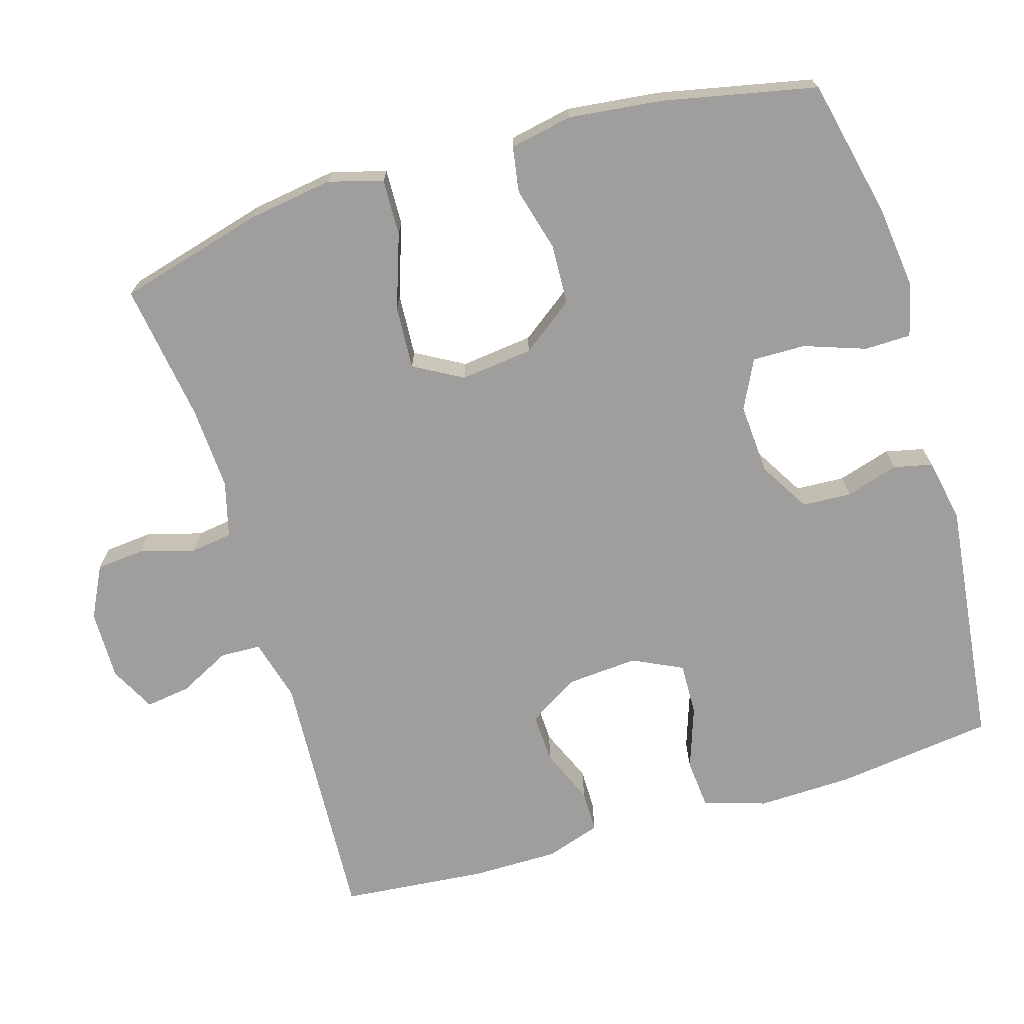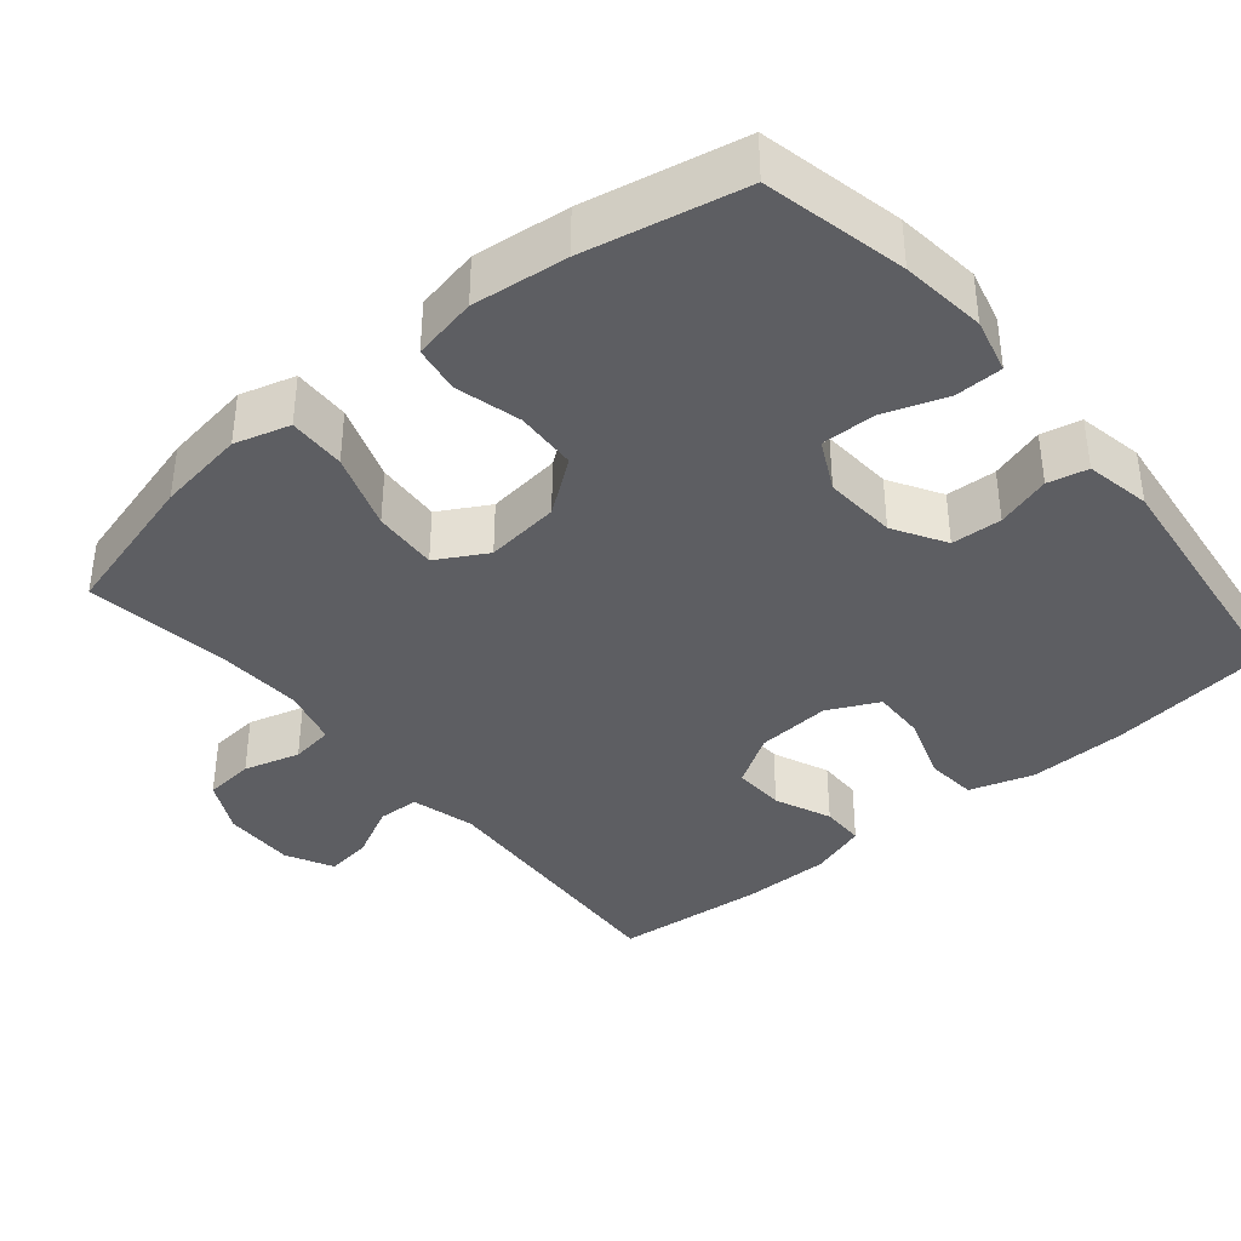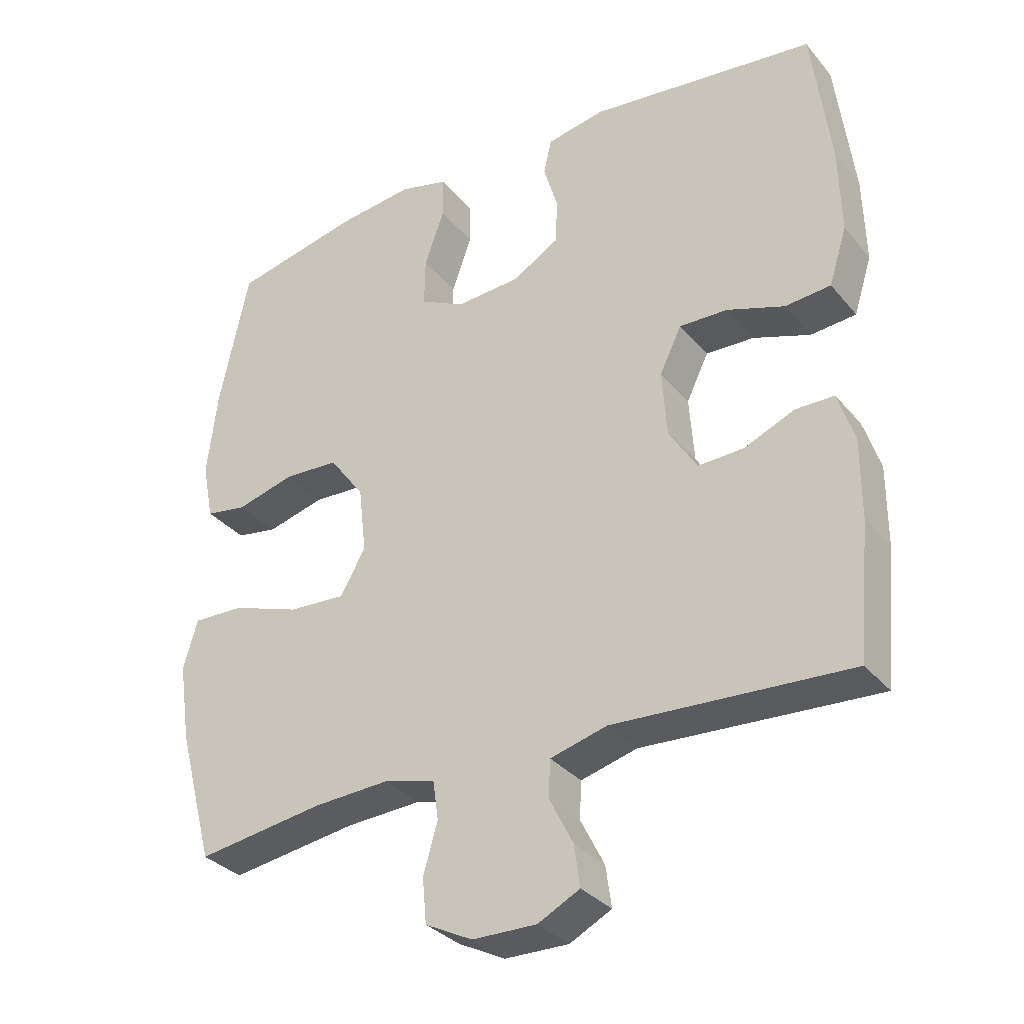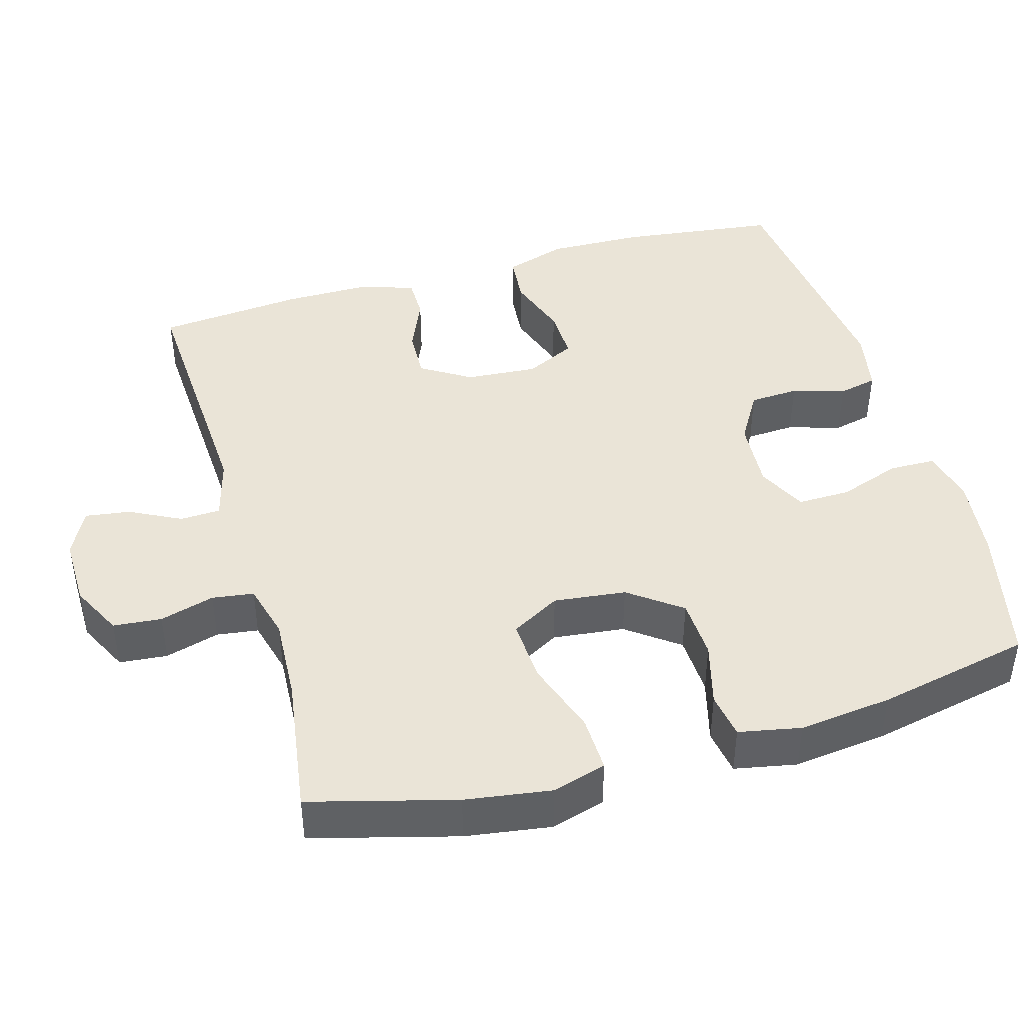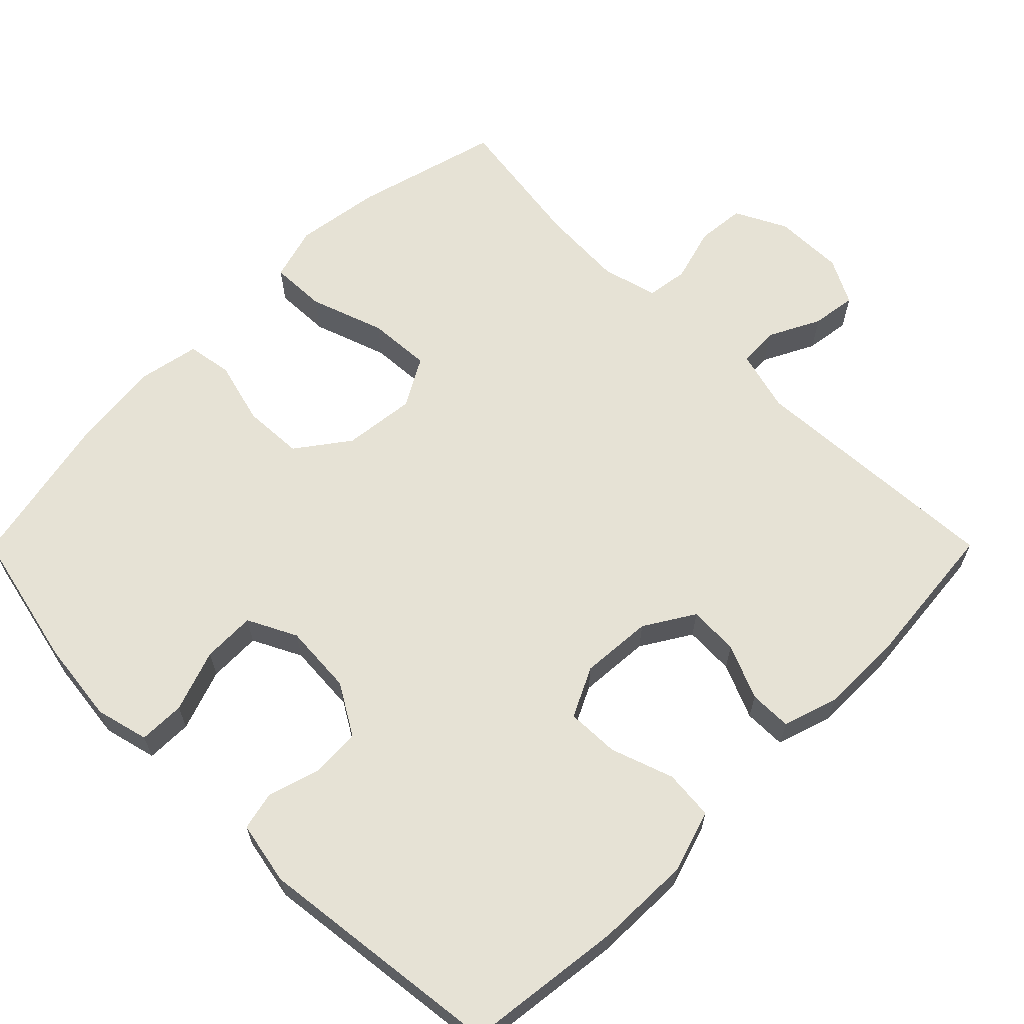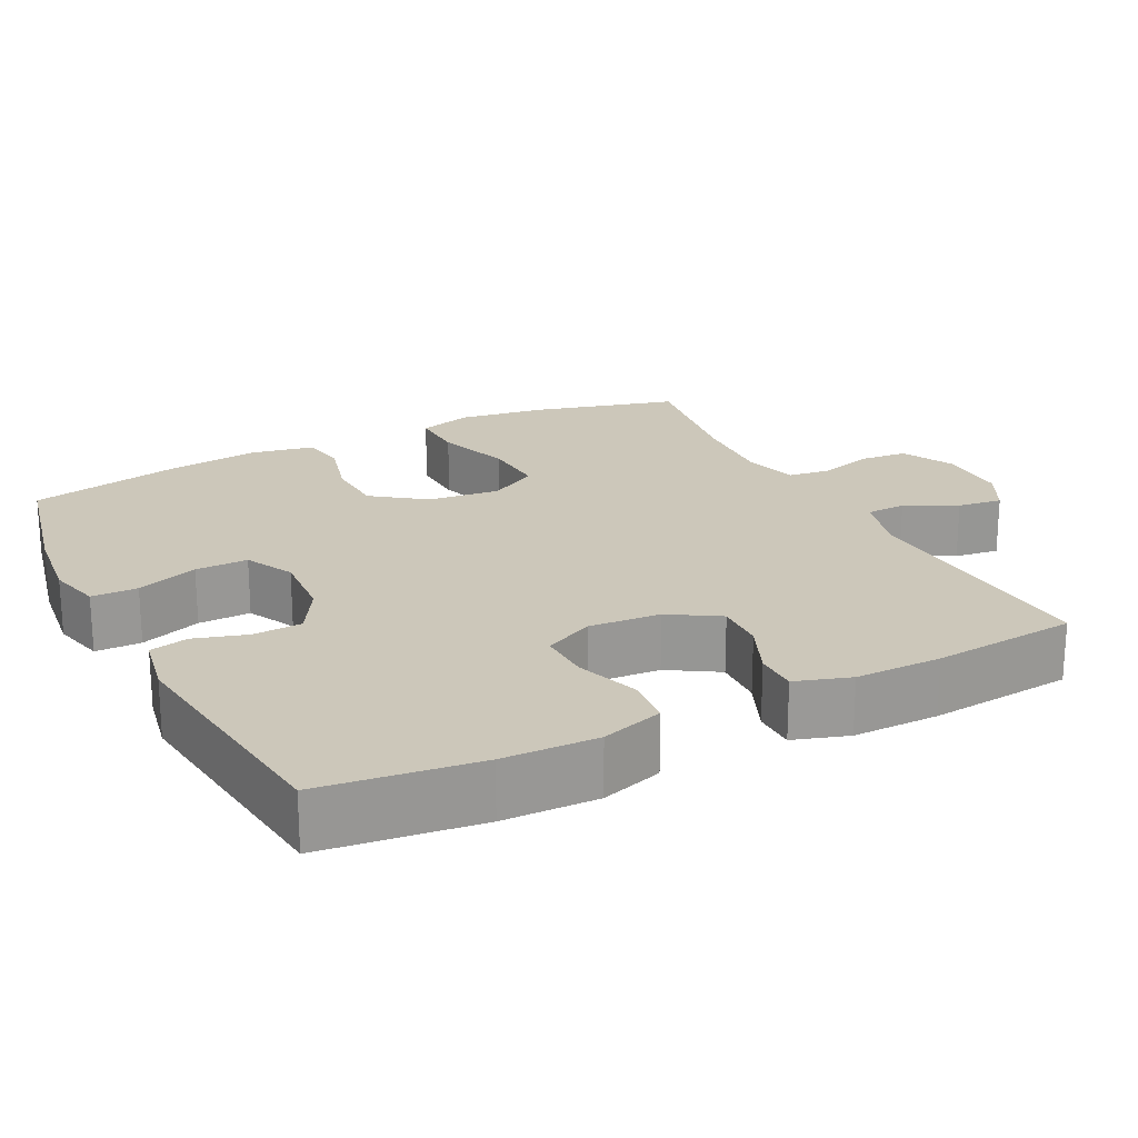
<metadata>
{"format":"obj","ext":"obj","renderer":"f3d","projection":"perspective","resolution":1024,"background":"white","views":[{"elev":-70.9,"azim":-73.2,"up":"+Y"},{"elev":-38.8,"azim":-50.1,"up":"+Y"},{"elev":-32.6,"azim":33.0,"up":"+Z"},{"elev":43.6,"azim":-105.9,"up":"+Y"},{"elev":64.0,"azim":44.9,"up":"+Y"},{"elev":21.5,"azim":63.1,"up":"+Y"}]}
</metadata>
<code>
o path2986
v -0.2992 0.0375 -0.4481
v -0.1843 0.0375 -0.4421
v -0.1077 0.0375 -0.4626
v -0.09978 0.0375 -0.5199
v -0.1211 0.0375 -0.5949
v -0.1152 0.0375 -0.6613
v -0.04443 0.0375 -0.6971
v 0.05162 0.0375 -0.6985
v 0.1143 0.0375 -0.6662
v 0.1056 0.0375 -0.6047
v 0.07001 0.0375 -0.5342
v 0.0725 0.0375 -0.4787
v 0.1579 0.0375 -0.4558
v 0.5117 0.0375 -0.4762
v 0.5306 0.0375 -0.2764
v 0.531 0.0375 -0.1577
v 0.5065 0.0375 -0.08195
v 0.4484 0.0375 -0.0816
v 0.3732 0.0375 -0.1137
v 0.3045 0.0375 -0.1163
v 0.2625 0.0375 -0.04823
v 0.2553 0.0375 0.05031
v 0.2884 0.0375 0.1185
v 0.3607 0.0375 0.1163
v 0.4468 0.0375 0.08646
v 0.5149 0.0375 0.09244
v 0.5419 0.0375 0.178
v 0.5387 0.0375 0.3083
v 0.5117 0.0375 0.5255
v 0.1714 0.0375 0.5662
v 0.08438 0.0375 0.5495
v 0.0723 0.0375 0.4963
v 0.09418 0.0375 0.4239
v 0.0905 0.0375 0.3565
v 0.02117 0.0375 0.3154
v -0.07572 0.0375 0.309
v -0.1426 0.0375 0.3426
v -0.1414 0.0375 0.4151
v -0.1117 0.0375 0.4997
v -0.1127 0.0375 0.5631
v -0.1855 0.0375 0.5815
v -0.2992 0.0375 0.5681
v -0.4902 0.0375 0.5255
v -0.5346 0.0375 0.3141
v -0.5495 0.0375 0.1865
v -0.5328 0.0375 0.1008
v -0.4705 0.0375 0.09045
v -0.3832 0.0375 0.1137
v -0.3003 0.0375 0.1098
v -0.2476 0.0375 0.03815
v -0.2363 0.0375 -0.06117
v -0.2741 0.0375 -0.128
v -0.3606 0.0375 -0.1227
v -0.4627 0.0375 -0.0874
v -0.5394 0.0375 -0.08496
v -0.5609 0.0375 -0.159
v -0.5436 0.0375 -0.277
v -0.4902 0.0375 -0.4762
v -0.2992 -0.0375 -0.4481
v -0.1843 -0.0375 -0.4421
v -0.1077 -0.0375 -0.4626
v -0.09978 -0.0375 -0.5199
v -0.1211 -0.0375 -0.5949
v -0.1152 -0.0375 -0.6613
v -0.04443 -0.0375 -0.6971
v 0.05162 -0.0375 -0.6985
v 0.1143 -0.0375 -0.6662
v 0.1056 -0.0375 -0.6047
v 0.07001 -0.0375 -0.5342
v 0.0725 -0.0375 -0.4787
v 0.1579 -0.0375 -0.4558
v 0.5117 -0.0375 -0.4762
v 0.5306 -0.0375 -0.2764
v 0.531 -0.0375 -0.1577
v 0.5065 -0.0375 -0.08195
v 0.4484 -0.0375 -0.0816
v 0.3732 -0.0375 -0.1137
v 0.3045 -0.0375 -0.1163
v 0.2625 -0.0375 -0.04823
v 0.2553 -0.0375 0.05031
v 0.2884 -0.0375 0.1185
v 0.3607 -0.0375 0.1163
v 0.4468 -0.0375 0.08646
v 0.5149 -0.0375 0.09244
v 0.5419 -0.0375 0.178
v 0.5387 -0.0375 0.3083
v 0.5117 -0.0375 0.5255
v 0.1714 -0.0375 0.5662
v 0.08438 -0.0375 0.5495
v 0.0723 -0.0375 0.4963
v 0.09418 -0.0375 0.4239
v 0.0905 -0.0375 0.3565
v 0.02117 -0.0375 0.3154
v -0.07572 -0.0375 0.309
v -0.1426 -0.0375 0.3426
v -0.1414 -0.0375 0.4151
v -0.1117 -0.0375 0.4997
v -0.1127 -0.0375 0.5631
v -0.1855 -0.0375 0.5815
v -0.2992 -0.0375 0.5681
v -0.4902 -0.0375 0.5255
v -0.5346 -0.0375 0.3141
v -0.5495 -0.0375 0.1865
v -0.5328 -0.0375 0.1008
v -0.4705 -0.0375 0.09045
v -0.3832 -0.0375 0.1137
v -0.3003 -0.0375 0.1098
v -0.2476 -0.0375 0.03815
v -0.2363 -0.0375 -0.06117
v -0.2741 -0.0375 -0.128
v -0.3606 -0.0375 -0.1227
v -0.4627 -0.0375 -0.0874
v -0.5394 -0.0375 -0.08496
v -0.5609 -0.0375 -0.159
v -0.5436 -0.0375 -0.277
v -0.4902 -0.0375 -0.4762
v -0.04443 0.0375 -0.6971
v 0.05162 0.0375 -0.6985
v 0.1143 0.0375 -0.6662
v 0.1143 0.0375 -0.6662
v -0.1152 0.0375 -0.6613
v 0.1056 0.0375 -0.6047
v -0.1211 0.0375 -0.5949
v 0.07001 0.0375 -0.5342
v -0.09978 0.0375 -0.5199
v 0.0725 0.0375 -0.4787
v 0.0725 0.0375 -0.4787
v -0.1077 0.0375 -0.4626
v -0.1077 0.0375 -0.4626
v 0.1579 0.0375 -0.4558
v -0.4902 0.0375 -0.4762
v -0.4902 0.0375 -0.4762
v -0.2992 0.0375 -0.4481
v -0.1843 0.0375 -0.4421
v 0.5117 0.0375 -0.4762
v 0.5117 0.0375 -0.4762
v -0.5436 0.0375 -0.277
v 0.5306 0.0375 -0.2764
v -0.5609 0.0375 -0.159
v 0.531 0.0375 -0.1577
v -0.5394 0.0375 -0.08496
v -0.5394 0.0375 -0.08496
v -0.2741 0.0375 -0.128
v -0.2741 0.0375 -0.128
v -0.3606 0.0375 -0.1227
v 0.3732 0.0375 -0.1137
v 0.3045 0.0375 -0.1163
v 0.3045 0.0375 -0.1163
v 0.5065 0.0375 -0.08195
v 0.5065 0.0375 -0.08195
v -0.2363 0.0375 -0.06117
v -0.4627 0.0375 -0.0874
v 0.2625 0.0375 -0.04823
v 0.4484 0.0375 -0.0816
v -0.2476 0.0375 0.03815
v 0.2553 0.0375 0.05031
v -0.3003 0.0375 0.1098
v 0.2884 0.0375 0.1185
v 0.2884 0.0375 0.1185
v 0.3607 0.0375 0.1163
v 0.4468 0.0375 0.08646
v 0.5149 0.0375 0.09244
v 0.5149 0.0375 0.09244
v -0.5328 0.0375 0.1008
v -0.5328 0.0375 0.1008
v -0.4705 0.0375 0.09045
v -0.3832 0.0375 0.1137
v 0.5419 0.0375 0.178
v -0.5495 0.0375 0.1865
v 0.5387 0.0375 0.3083
v -0.5346 0.0375 0.3141
v 0.02117 0.0375 0.3154
v -0.07572 0.0375 0.309
v -0.1426 0.0375 0.3426
v -0.1426 0.0375 0.3426
v 0.0905 0.0375 0.3565
v -0.1414 0.0375 0.4151
v 0.09418 0.0375 0.4239
v -0.1117 0.0375 0.4997
v 0.0723 0.0375 0.4963
v -0.4902 0.0375 0.5255
v -0.4902 0.0375 0.5255
v 0.08438 0.0375 0.5495
v 0.08438 0.0375 0.5495
v -0.1127 0.0375 0.5631
v -0.1127 0.0375 0.5631
v 0.5117 0.0375 0.5255
v 0.5117 0.0375 0.5255
v -0.2992 0.0375 0.5681
v 0.1714 0.0375 0.5662
v -0.1855 0.0375 0.5815
v -0.04443 -0.0375 -0.6971
v 0.05162 -0.0375 -0.6985
v 0.1143 -0.0375 -0.6662
v 0.1143 -0.0375 -0.6662
v -0.1152 -0.0375 -0.6613
v 0.1056 -0.0375 -0.6047
v -0.1211 -0.0375 -0.5949
v 0.07001 -0.0375 -0.5342
v -0.09978 -0.0375 -0.5199
v 0.0725 -0.0375 -0.4787
v 0.0725 -0.0375 -0.4787
v -0.1077 -0.0375 -0.4626
v -0.1077 -0.0375 -0.4626
v 0.1579 -0.0375 -0.4558
v -0.4902 -0.0375 -0.4762
v -0.4902 -0.0375 -0.4762
v -0.2992 -0.0375 -0.4481
v -0.1843 -0.0375 -0.4421
v 0.5117 -0.0375 -0.4762
v 0.5117 -0.0375 -0.4762
v -0.5436 -0.0375 -0.277
v 0.5306 -0.0375 -0.2764
v -0.5609 -0.0375 -0.159
v 0.531 -0.0375 -0.1577
v -0.5394 -0.0375 -0.08496
v -0.5394 -0.0375 -0.08496
v -0.2741 -0.0375 -0.128
v -0.2741 -0.0375 -0.128
v -0.3606 -0.0375 -0.1227
v 0.3732 -0.0375 -0.1137
v 0.3045 -0.0375 -0.1163
v 0.3045 -0.0375 -0.1163
v 0.5065 -0.0375 -0.08195
v 0.5065 -0.0375 -0.08195
v -0.2363 -0.0375 -0.06117
v -0.4627 -0.0375 -0.0874
v 0.2625 -0.0375 -0.04823
v 0.4484 -0.0375 -0.0816
v -0.2476 -0.0375 0.03815
v 0.2553 -0.0375 0.05031
v -0.3003 -0.0375 0.1098
v 0.2884 -0.0375 0.1185
v 0.2884 -0.0375 0.1185
v 0.3607 -0.0375 0.1163
v 0.4468 -0.0375 0.08646
v 0.5149 -0.0375 0.09244
v 0.5149 -0.0375 0.09244
v -0.5328 -0.0375 0.1008
v -0.5328 -0.0375 0.1008
v -0.4705 -0.0375 0.09045
v -0.3832 -0.0375 0.1137
v 0.5419 -0.0375 0.178
v -0.5495 -0.0375 0.1865
v 0.5387 -0.0375 0.3083
v -0.5346 -0.0375 0.3141
v 0.02117 -0.0375 0.3154
v -0.07572 -0.0375 0.309
v -0.1426 -0.0375 0.3426
v -0.1426 -0.0375 0.3426
v 0.0905 -0.0375 0.3565
v -0.1414 -0.0375 0.4151
v 0.09418 -0.0375 0.4239
v -0.1117 -0.0375 0.4997
v 0.0723 -0.0375 0.4963
v -0.4902 -0.0375 0.5255
v -0.4902 -0.0375 0.5255
v 0.08438 -0.0375 0.5495
v 0.08438 -0.0375 0.5495
v -0.1127 -0.0375 0.5631
v -0.1127 -0.0375 0.5631
v 0.5117 -0.0375 0.5255
v 0.5117 -0.0375 0.5255
v -0.2992 -0.0375 0.5681
v 0.1714 -0.0375 0.5662
v -0.1855 -0.0375 0.5815
f 200 201 203
f 232 248 249
f 230 247 248
f 230 248 232
f 241 244 239
f 212 208 220
f 222 213 221
f 246 242 249
f 256 246 264
f 242 232 249
f 206 208 212
f 247 233 251
f 235 236 243
f 229 215 224
f 203 201 226
f 251 245 253
f 226 201 228
f 266 252 254
f 245 233 235
f 226 228 231
f 247 231 233
f 230 231 247
f 245 235 243
f 262 253 245
f 226 231 230
f 228 205 222
f 255 265 258
f 194 197 193
f 214 212 227
f 242 244 241
f 220 208 218
f 213 205 210
f 221 213 215
f 201 205 228
f 213 222 205
f 253 265 255
f 198 199 200
f 218 203 226
f 221 215 229
f 209 218 208
f 192 199 198
f 249 252 264
f 265 253 262
f 264 252 266
f 227 212 220
f 249 264 246
f 251 233 245
f 216 214 227
f 218 209 203
f 243 236 237
f 196 192 198
f 200 199 201
f 193 199 192
f 244 242 246
f 199 193 197
f 266 254 260
f 7 8 66 65
f 8 120 195 66
f 6 7 65 64
f 9 10 68 67
f 5 6 64 63
f 10 11 69 68
f 4 5 63 62
f 11 127 202 69
f 129 4 62 204
f 12 13 71 70
f 132 1 59 207
f 2 3 61 60
f 13 136 211 71
f 1 2 60 59
f 57 58 116 115
f 14 15 73 72
f 56 57 115 114
f 15 16 74 73
f 142 56 114 217
f 144 53 111 219
f 19 148 223 77
f 16 150 225 74
f 51 52 110 109
f 54 55 113 112
f 53 54 112 111
f 20 21 79 78
f 18 19 77 76
f 17 18 76 75
f 50 51 109 108
f 21 22 80 79
f 49 50 108 107
f 22 159 234 80
f 24 25 83 82
f 25 163 238 83
f 165 47 105 240
f 47 48 106 105
f 26 27 85 84
f 45 46 104 103
f 48 49 107 106
f 23 24 82 81
f 27 28 86 85
f 44 45 103 102
f 35 36 94 93
f 36 175 250 94
f 34 35 93 92
f 37 38 96 95
f 33 34 92 91
f 38 39 97 96
f 32 33 91 90
f 182 44 102 257
f 184 32 90 259
f 39 186 261 97
f 28 188 263 86
f 42 43 101 100
f 30 31 89 88
f 29 30 88 87
f 41 42 100 99
f 40 41 99 98
f 125 128 126
f 157 174 173
f 155 173 172
f 155 157 173
f 166 164 169
f 137 145 133
f 147 146 138
f 171 174 167
f 181 189 171
f 167 174 157
f 131 137 133
f 172 176 158
f 160 168 161
f 154 149 140
f 128 151 126
f 176 178 170
f 151 153 126
f 191 179 177
f 170 160 158
f 151 156 153
f 172 158 156
f 155 172 156
f 170 168 160
f 187 170 178
f 151 155 156
f 153 147 130
f 180 183 190
f 119 118 122
f 139 152 137
f 167 166 169
f 145 143 133
f 138 135 130
f 146 140 138
f 126 153 130
f 138 130 147
f 178 180 190
f 123 125 124
f 143 151 128
f 146 154 140
f 134 133 143
f 117 123 124
f 174 189 177
f 190 187 178
f 189 191 177
f 152 145 137
f 174 171 189
f 176 170 158
f 141 152 139
f 143 128 134
f 168 162 161
f 121 123 117
f 125 126 124
f 118 117 124
f 169 171 167
f 124 122 118
f 191 185 179

</code>
